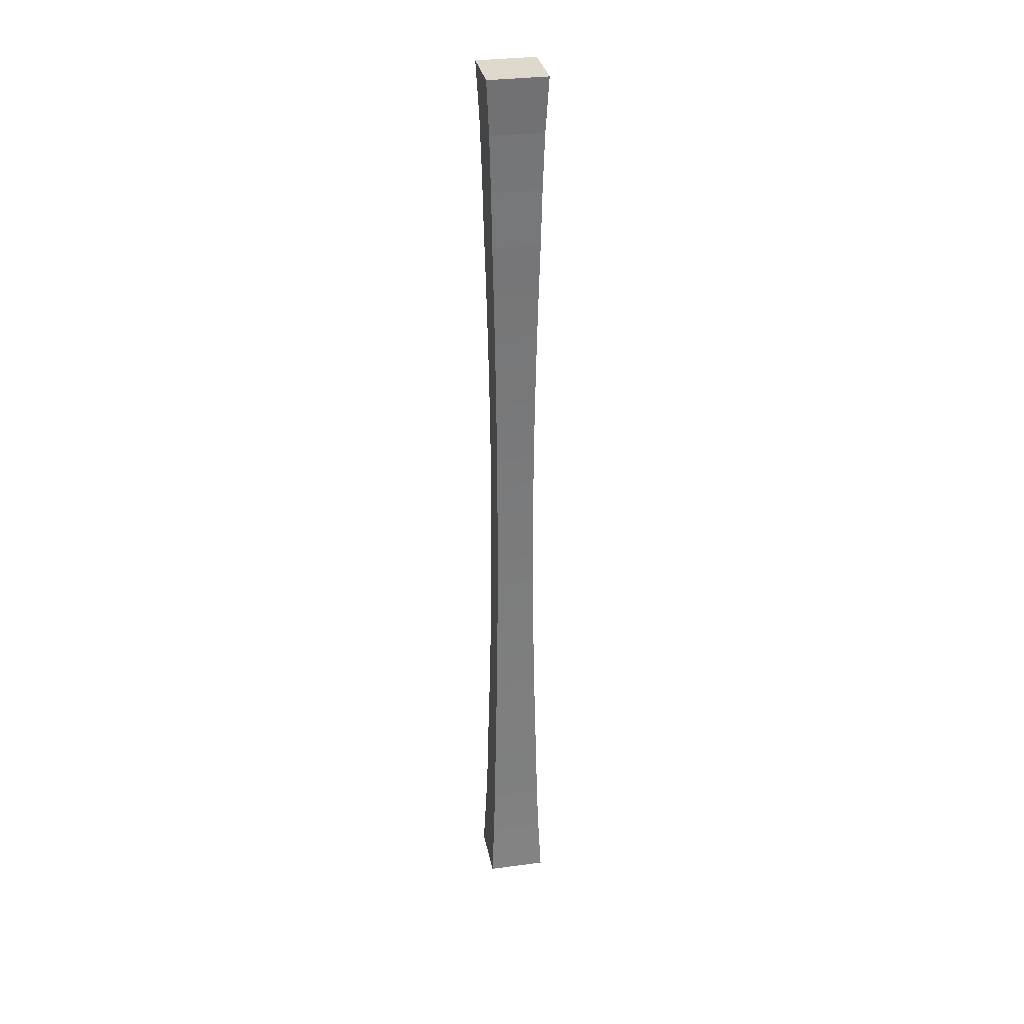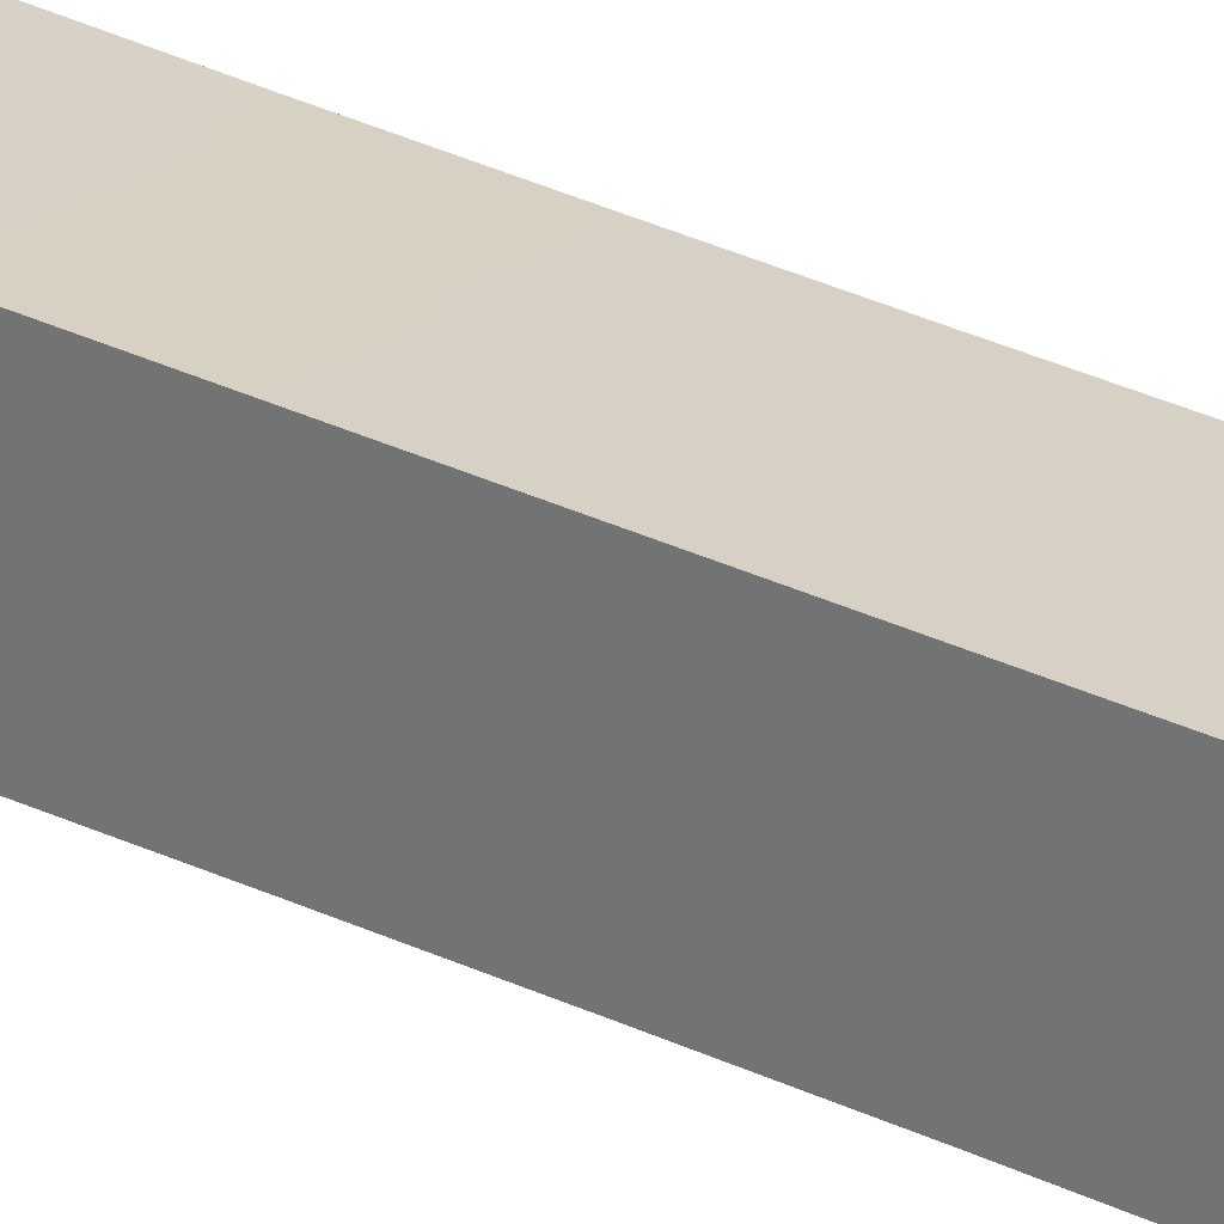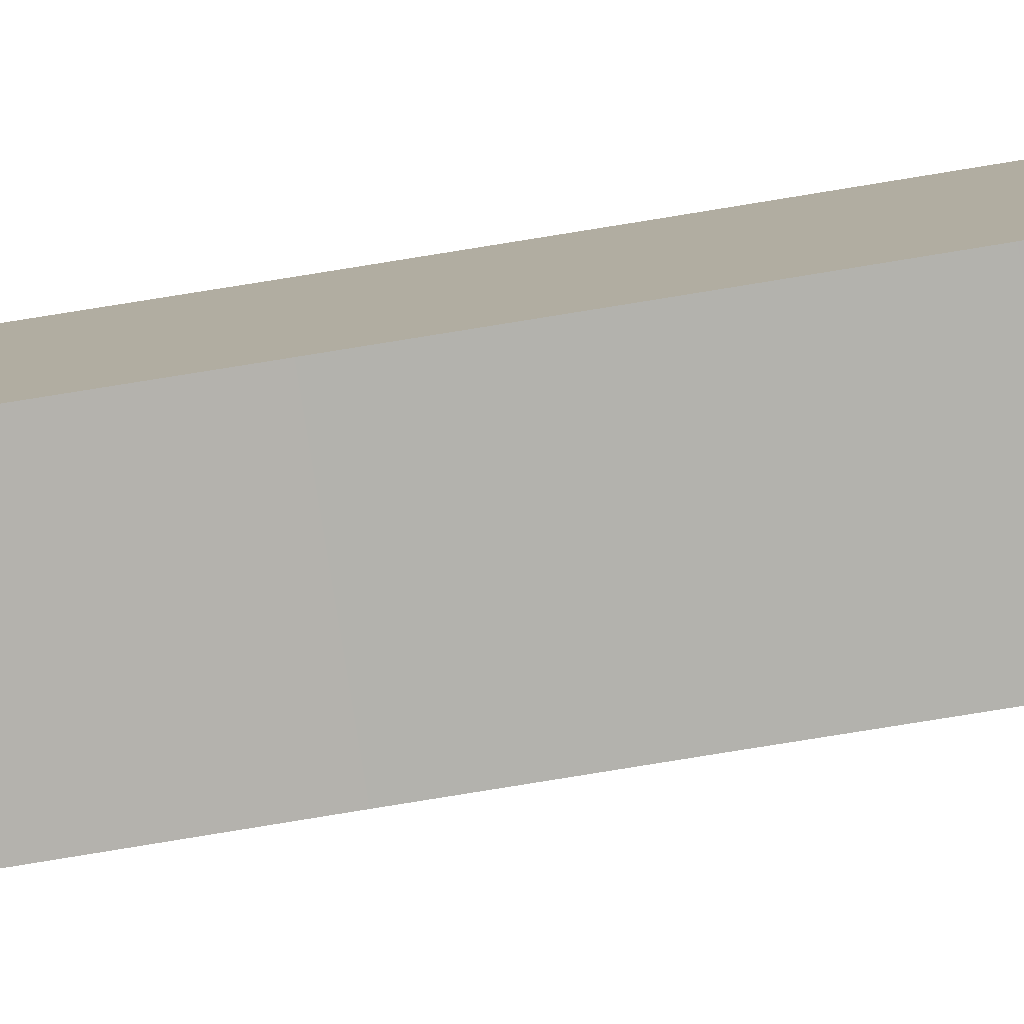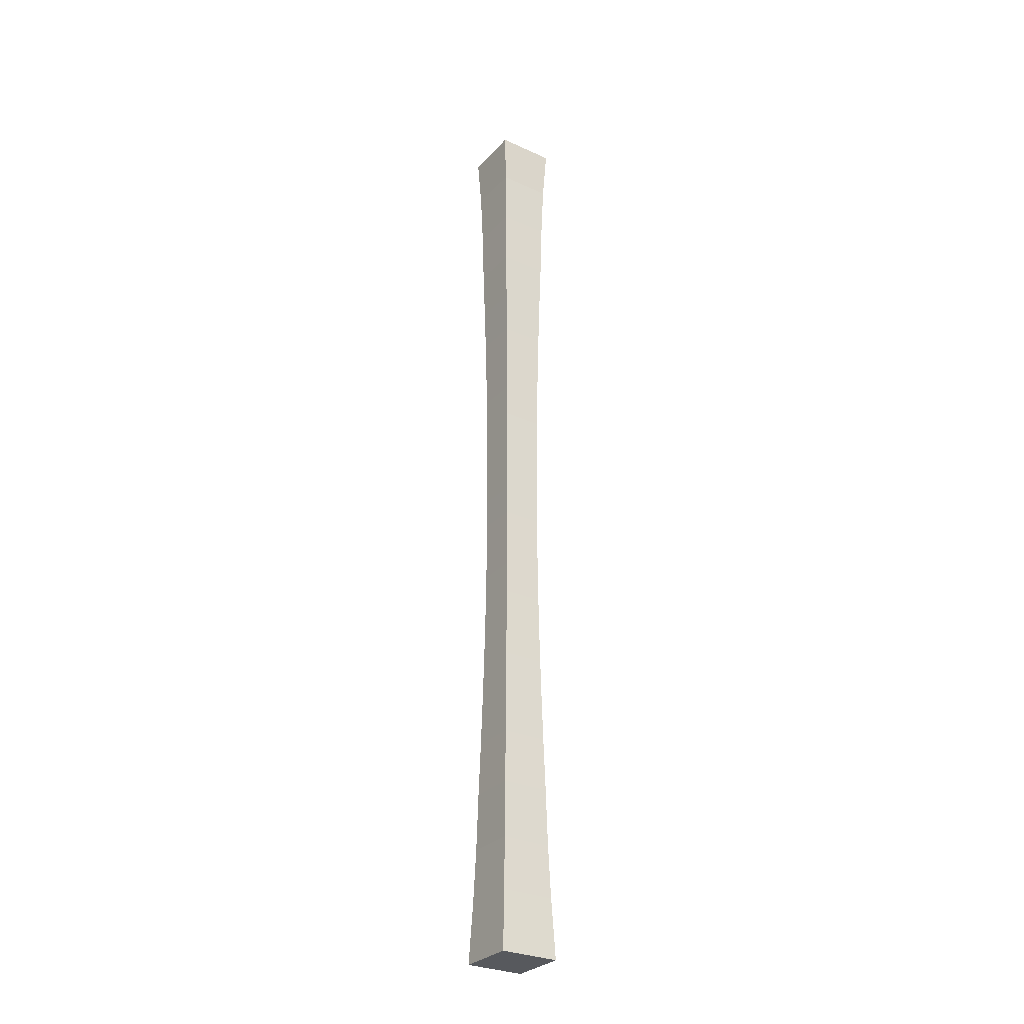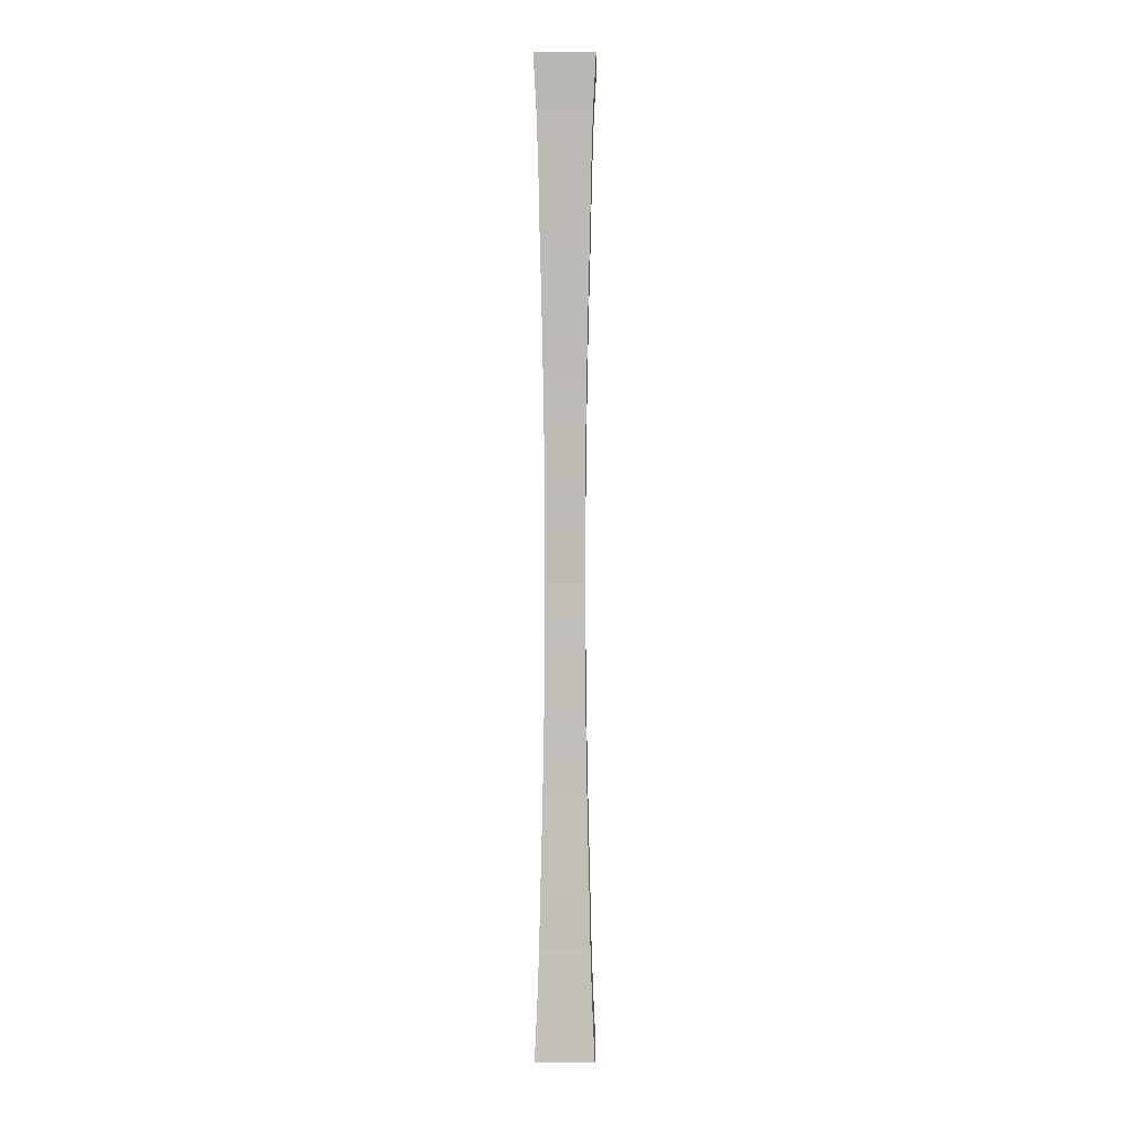
<metadata>
{"format":"obj","ext":"obj","renderer":"f3d","projection":"perspective","resolution":1024,"background":"white","views":[{"elev":32.0,"azim":-100.7,"up":"+Z"},{"elev":27.0,"azim":-51.8,"up":"+Y"},{"elev":-79.4,"azim":-80.8,"up":"+Y"},{"elev":-29.4,"azim":146.2,"up":"+Z"},{"elev":4.7,"azim":91.7,"up":"+Z"}]}
</metadata>
<code>
o Cube.001
v -0.3362 -0.3362 5.524
v -0.3362 0.3362 5.524
v -0.3362 -0.3362 -5.524
v -0.3362 0.3362 -5.524
v 0.3362 -0.3362 5.524
v 0.3362 0.3362 5.524
v 0.3362 -0.3362 -5.524
v 0.3362 0.3362 -5.524
v -0.2854 -0.2854 -4.258
v -0.2715 -0.2715 -3.611
v -0.2562 -0.2562 -3.006
v -0.245 -0.245 -2.491
v -0.2364 -0.2364 -2.035
v -0.23 -0.23 -1.619
v -0.2252 -0.2252 -1.233
v -0.2219 -0.2219 -0.8681
v -0.22 -0.22 -0.5163
v -0.2194 -0.2194 -0.1716
v -0.2194 -0.2194 0.1716
v -0.22 -0.22 0.5163
v -0.2219 -0.2219 0.8681
v -0.2252 -0.2252 1.233
v -0.23 -0.23 1.619
v -0.2364 -0.2364 2.035
v -0.245 -0.245 2.491
v -0.2562 -0.2562 3.006
v -0.2715 -0.2715 3.611
v -0.2837 -0.2837 4.257
v -0.2837 0.2837 4.257
v -0.2715 0.2715 3.611
v -0.2562 0.2562 3.006
v -0.245 0.245 2.491
v -0.2364 0.2364 2.035
v -0.23 0.23 1.619
v -0.2252 0.2252 1.233
v -0.2219 0.2219 0.8681
v -0.22 0.22 0.5163
v -0.2194 0.2194 0.1716
v -0.2194 0.2194 -0.1716
v -0.22 0.22 -0.5163
v -0.2219 0.2219 -0.8681
v -0.2252 0.2252 -1.233
v -0.23 0.23 -1.619
v -0.2364 0.2364 -2.035
v -0.245 0.245 -2.491
v -0.2562 0.2562 -3.006
v -0.2715 0.2715 -3.611
v -0.2854 0.2854 -4.258
v 0.2837 -0.2837 4.257
v 0.2715 -0.2715 3.611
v 0.2562 -0.2562 3.006
v 0.245 -0.245 2.491
v 0.2364 -0.2364 2.035
v 0.23 -0.23 1.619
v 0.2252 -0.2252 1.233
v 0.2219 -0.2219 0.8681
v 0.22 -0.22 0.5163
v 0.2194 -0.2194 0.1716
v 0.2194 -0.2194 -0.1716
v 0.22 -0.22 -0.5163
v 0.2219 -0.2219 -0.8681
v 0.2252 -0.2252 -1.233
v 0.23 -0.23 -1.619
v 0.2364 -0.2364 -2.035
v 0.245 -0.245 -2.491
v 0.2562 -0.2562 -3.006
v 0.2715 -0.2715 -3.611
v 0.2854 -0.2854 -4.258
v 0.2854 0.2854 -4.258
v 0.2715 0.2715 -3.611
v 0.2562 0.2562 -3.006
v 0.245 0.245 -2.491
v 0.2364 0.2364 -2.035
v 0.23 0.23 -1.619
v 0.2252 0.2252 -1.233
v 0.2219 0.2219 -0.8681
v 0.22 0.22 -0.5163
v 0.2194 0.2194 -0.1716
v 0.2194 0.2194 0.1716
v 0.22 0.22 0.5163
v 0.2219 0.2219 0.8681
v 0.2252 0.2252 1.233
v 0.23 0.23 1.619
v 0.2364 0.2364 2.035
v 0.245 0.245 2.491
v 0.2562 0.2562 3.006
v 0.2715 0.2715 3.611
v 0.2837 0.2837 4.257
v -0.3034 -0.3034 4.909
v 0.3034 0.3034 4.909
v -0.3034 0.3034 4.909
v 0.3034 -0.3034 4.909
v -0.3053 0.3053 -4.849
v 0.3053 -0.3053 -4.849
v -0.3053 -0.3053 -4.849
v 0.3053 0.3053 -4.849
f 95 93 4 3
f 3 4 8 7
f 92 90 6 5
f 5 6 2 1
f 89 92 5 1
f 90 91 2 6
f 96 93 48 69
f 69 48 47 70
f 70 47 46 71
f 71 46 45 72
f 72 45 44 73
f 73 44 43 74
f 74 43 42 75
f 75 42 41 76
f 76 41 40 77
f 77 40 39 78
f 78 39 38 79
f 79 38 37 80
f 80 37 36 81
f 81 36 35 82
f 82 35 34 83
f 83 34 33 84
f 84 33 32 85
f 85 32 31 86
f 86 31 30 87
f 87 30 29 88
f 95 94 68 9
f 9 68 67 10
f 10 67 66 11
f 11 66 65 12
f 12 65 64 13
f 13 64 63 14
f 14 63 62 15
f 15 62 61 16
f 16 61 60 17
f 17 60 59 18
f 18 59 58 19
f 19 58 57 20
f 20 57 56 21
f 21 56 55 22
f 22 55 54 23
f 23 54 53 24
f 24 53 52 25
f 25 52 51 26
f 26 51 50 27
f 27 50 49 28
f 94 96 69 68
f 68 69 70 67
f 67 70 71 66
f 66 71 72 65
f 65 72 73 64
f 64 73 74 63
f 63 74 75 62
f 62 75 76 61
f 61 76 77 60
f 60 77 78 59
f 59 78 79 58
f 58 79 80 57
f 57 80 81 56
f 56 81 82 55
f 55 82 83 54
f 54 83 84 53
f 53 84 85 52
f 52 85 86 51
f 51 86 87 50
f 50 87 88 49
f 89 91 29 28
f 28 29 30 27
f 27 30 31 26
f 26 31 32 25
f 25 32 33 24
f 24 33 34 23
f 23 34 35 22
f 22 35 36 21
f 21 36 37 20
f 20 37 38 19
f 19 38 39 18
f 18 39 40 17
f 17 40 41 16
f 16 41 42 15
f 15 42 43 14
f 14 43 44 13
f 13 44 45 12
f 12 45 46 11
f 11 46 47 10
f 10 47 48 9
f 1 2 91 89
f 88 29 91 90
f 28 49 92 89
f 49 88 90 92
f 7 8 96 94
f 3 7 94 95
f 8 4 93 96
f 9 48 93 95

</code>
